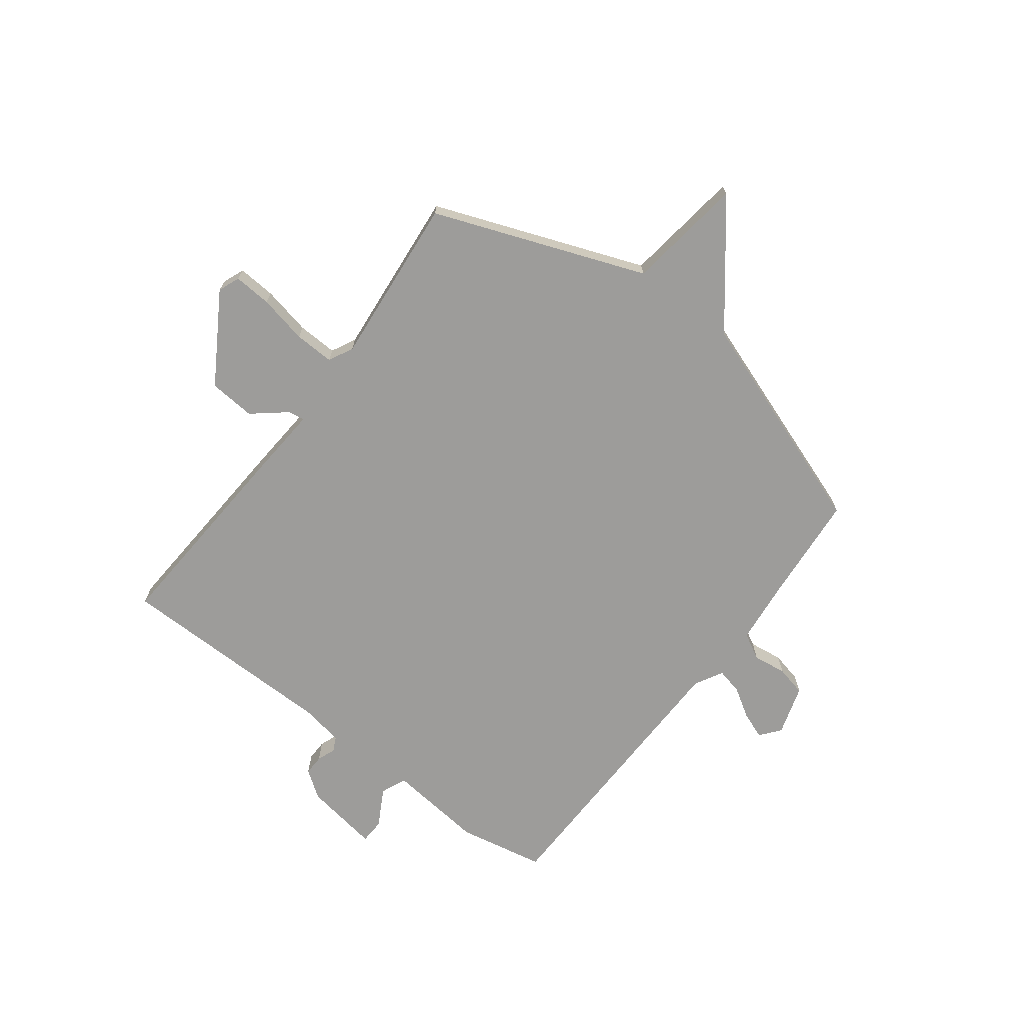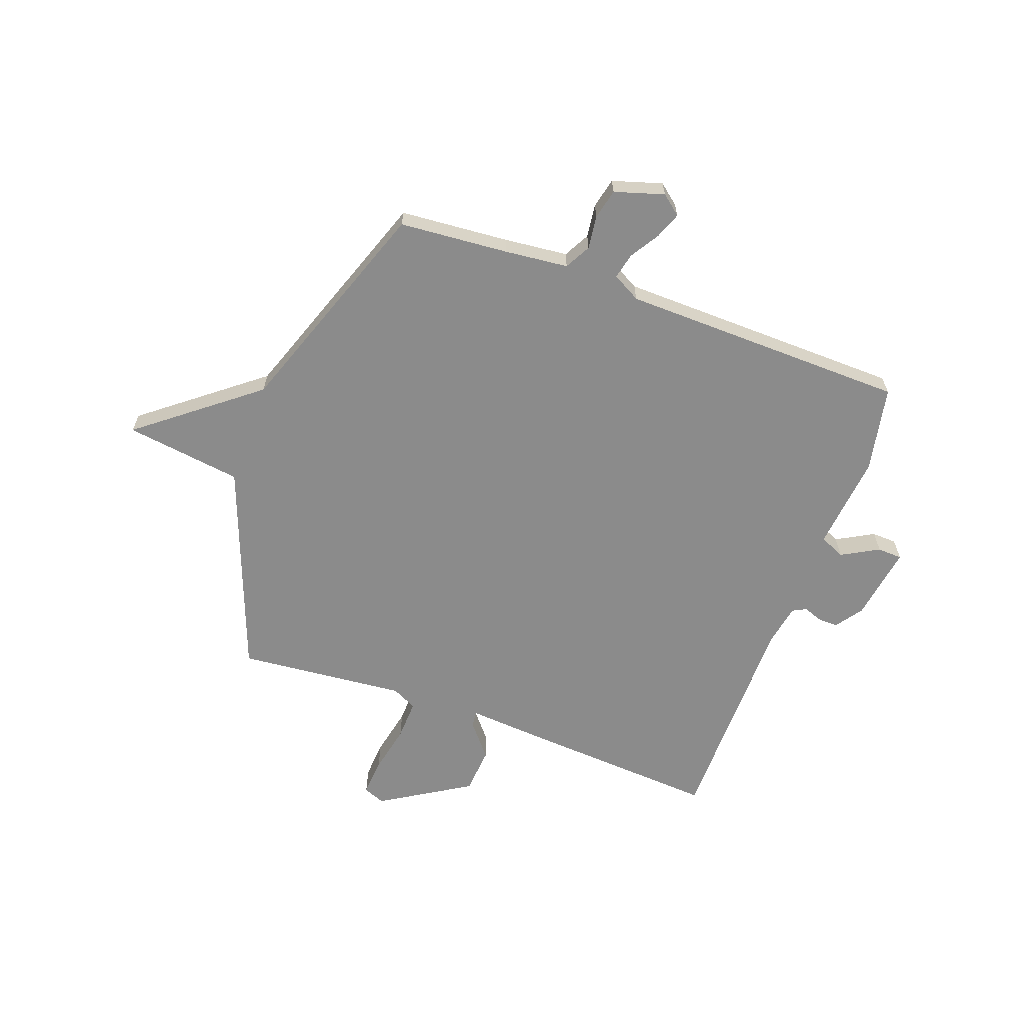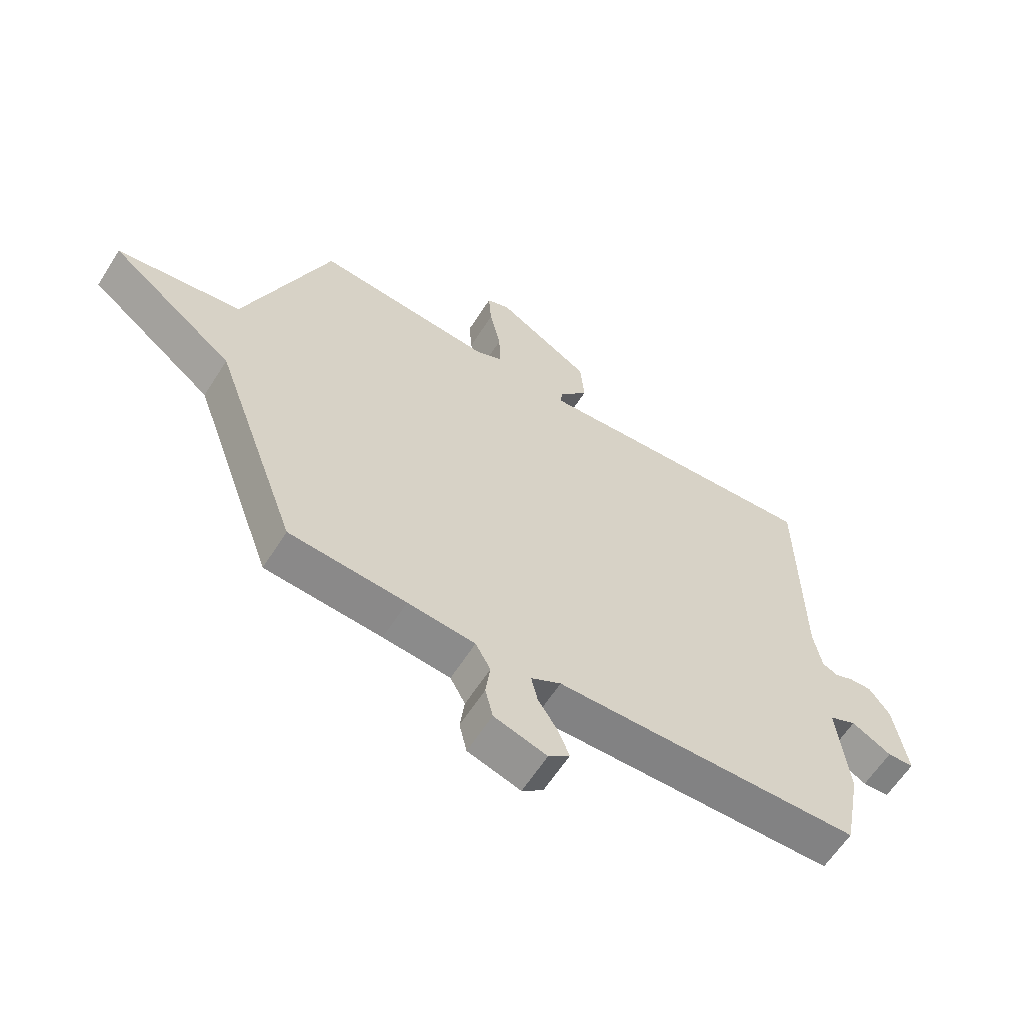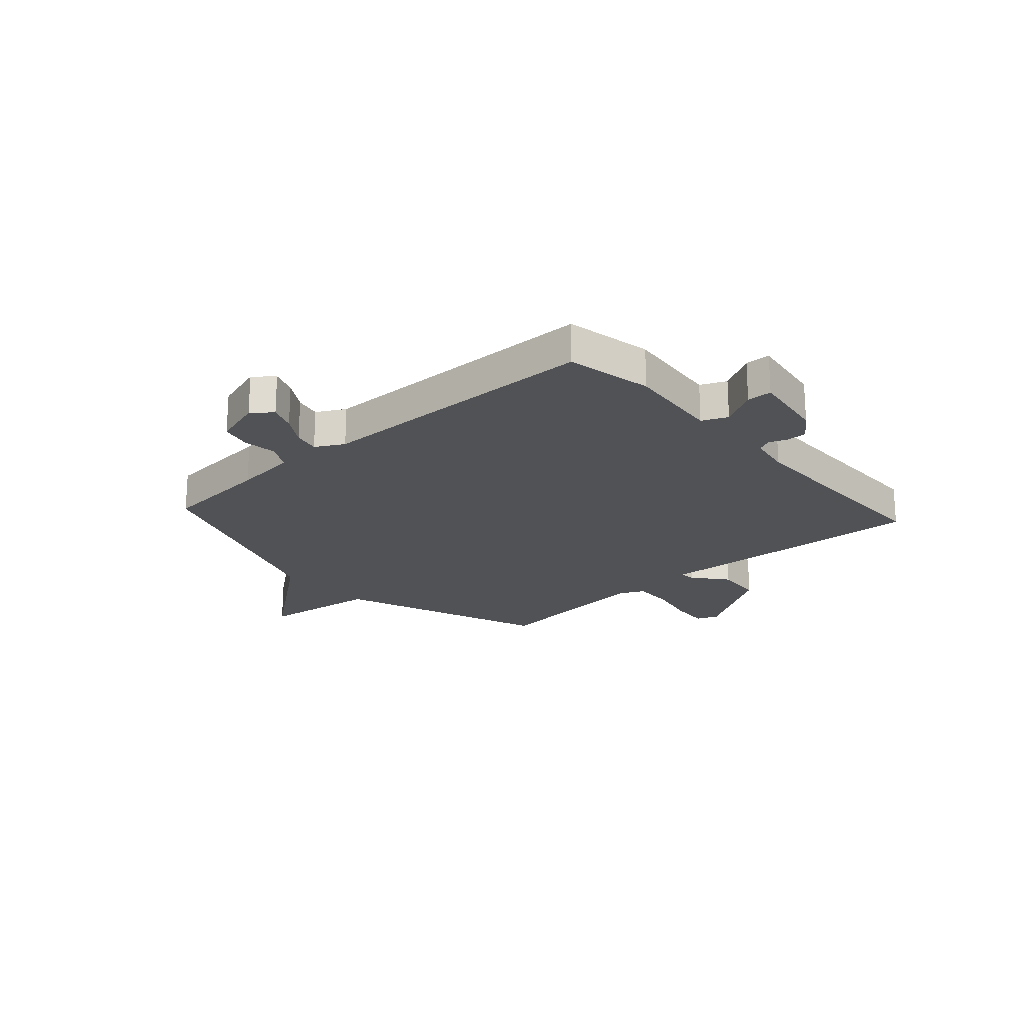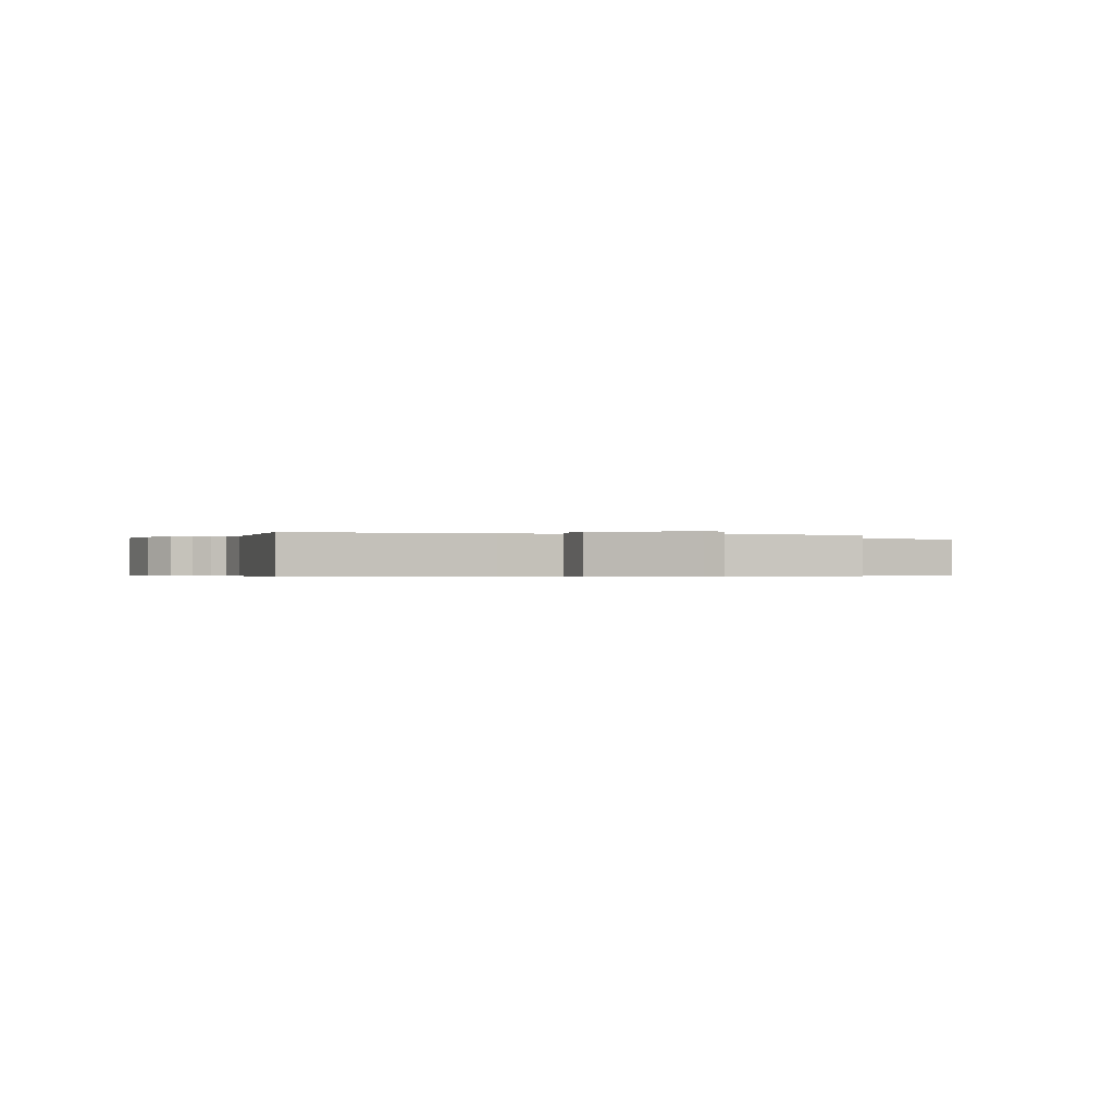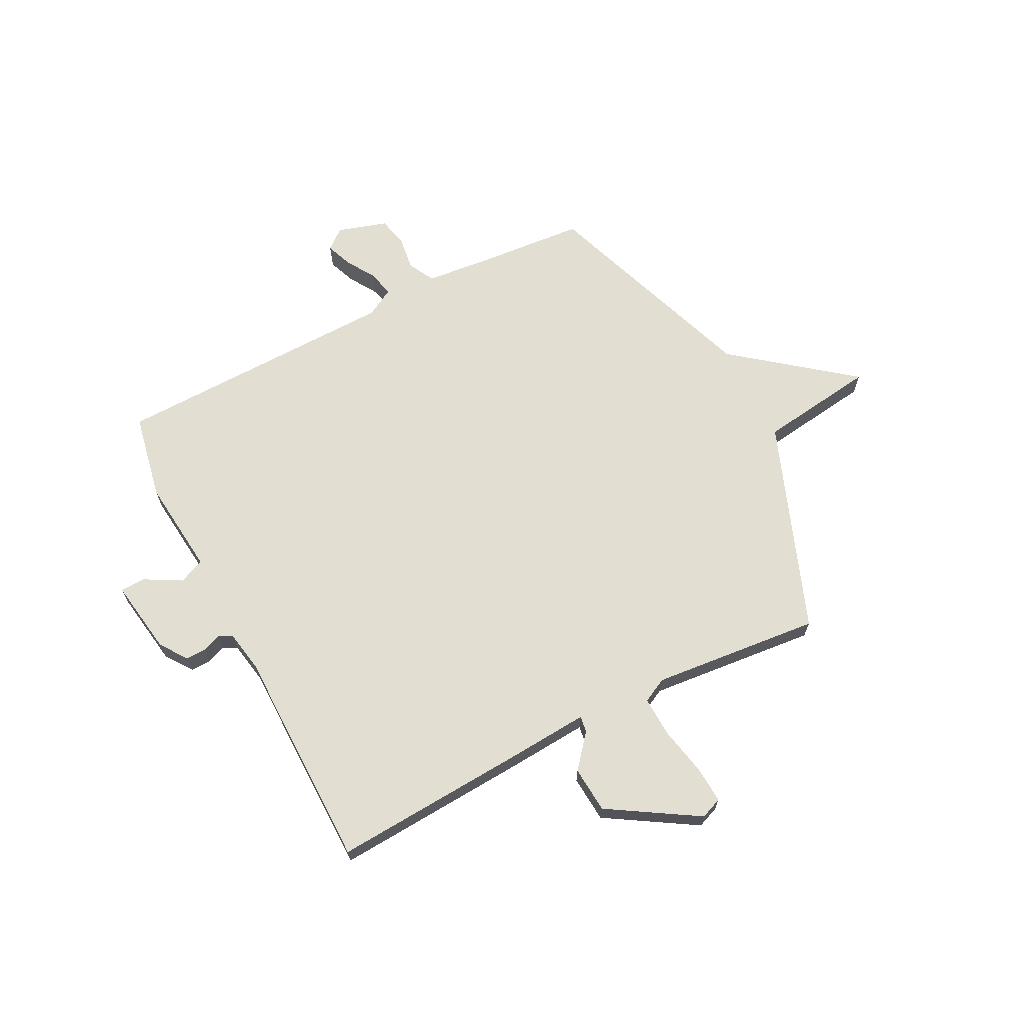
<metadata>
{"format":"obj","ext":"obj","renderer":"f3d","projection":"perspective","resolution":1024,"background":"white","views":[{"elev":-70.3,"azim":53.0,"up":"+Y"},{"elev":-63.9,"azim":160.1,"up":"+Y"},{"elev":-61.4,"azim":147.7,"up":"+Z"},{"elev":-21.3,"azim":-137.9,"up":"+Y"},{"elev":-0.4,"azim":-15.3,"up":"+Y"},{"elev":67.4,"azim":-27.0,"up":"+Y"}]}
</metadata>
<code>
v -0.5 0.07 -0.5
v -0.531 0.07 -0.34
v -0.512 0.07 -0.162
v -0.559 0.07 -0.141
v -0.628 0.07 -0.179
v -0.674 0.07 -0.177
v -0.652 0.07 -0.038
v -0.616 0.07 0.012
v -0.578 0.07 0.011
v -0.544 0.07 -0.002
v -0.518 0.07 0.011
v -0.504 0.07 0.088
v -0.5 0.07 0.5
v -0.134 0.07 0.476
v 0.012 0.07 0.465
v 0.008 0.07 0.495
v -0.043 0.07 0.557
v -0.036 0.07 0.643
v 0.129 0.07 0.744
v 0.169 0.07 0.728
v 0.164 0.07 0.658
v 0.145 0.07 0.568
v 0.142 0.07 0.494
v 0.188 0.07 0.471
v 0.5 0.07 0.5
v 0.647 0.07 0.11
v 0.864 0.07 0.08
v 0.647 0.07 -0.09
v 0.5 0.07 -0.5
v 0.297 0.07 -0.516
v 0.18 0.07 -0.528
v 0.154 0.07 -0.576
v 0.162 0.07 -0.638
v 0.149 0.07 -0.694
v 0.057 0.07 -0.722
v 0.02 0.07 -0.692
v 0.039 0.07 -0.643
v 0.073 0.07 -0.589
v 0.084 0.07 -0.541
v 0.032 0.07 -0.512
v -0.5 0 -0.5
v -0.531 0 -0.34
v -0.512 0 -0.162
v -0.559 0 -0.141
v -0.628 0 -0.179
v -0.674 0 -0.177
v -0.652 0 -0.038
v -0.616 0 0.012
v -0.578 0 0.011
v -0.544 0 -0.002
v -0.518 0 0.011
v -0.504 0 0.088
v -0.5 0 0.5
v -0.134 0 0.476
v 0.012 0 0.465
v 0.008 0 0.495
v -0.043 0 0.557
v -0.036 0 0.643
v 0.129 0 0.744
v 0.169 0 0.728
v 0.164 0 0.658
v 0.145 0 0.568
v 0.142 0 0.494
v 0.188 0 0.471
v 0.5 0 0.5
v 0.647 0 0.11
v 0.864 0 0.08
v 0.647 0 -0.09
v 0.5 0 -0.5
v 0.297 0 -0.516
v 0.18 0 -0.528
v 0.154 0 -0.576
v 0.162 0 -0.638
v 0.149 0 -0.694
v 0.057 0 -0.722
v 0.02 0 -0.692
v 0.039 0 -0.643
v 0.073 0 -0.589
v 0.084 0 -0.541
v 0.032 0 -0.512
f 36 37 38
f 35 36 38
f 34 35 38
f 33 34 38
f 32 33 38
f 31 32 38 39
f 28 29 30
f 28 30 31
f 26 27 28
f 31 39 40
f 28 31 40
f 26 28 40
f 25 26 40
f 24 25 40
f 20 21 22
f 19 20 22
f 18 19 22
f 17 18 22
f 16 17 22
f 15 16 22 23
f 12 13 14 15
f 24 40 1
f 23 24 1
f 15 23 1
f 12 15 1
f 11 12 1
f 8 9 10
f 7 8 10
f 6 7 10
f 5 6 10
f 4 5 10
f 1 2 3
f 11 1 3
f 3 4 10 11
f 78 77 76
f 78 76 75
f 78 75 74
f 78 74 73
f 78 73 72
f 79 78 72 71
f 70 69 68
f 71 70 68
f 68 67 66
f 80 79 71
f 80 71 68
f 80 68 66
f 80 66 65
f 80 65 64
f 62 61 60
f 62 60 59
f 62 59 58
f 62 58 57
f 62 57 56
f 63 62 56 55
f 55 54 53 52
f 41 80 64
f 41 64 63
f 41 63 55
f 41 55 52
f 41 52 51
f 50 49 48
f 50 48 47
f 50 47 46
f 50 46 45
f 50 45 44
f 43 42 41
f 43 41 51
f 51 50 44 43
f 1 41 42 2
f 2 42 43 3
f 3 43 44 4
f 4 44 45 5
f 5 45 46 6
f 6 46 47 7
f 7 47 48 8
f 8 48 49 9
f 9 49 50 10
f 10 50 51 11
f 11 51 52 12
f 12 52 53 13
f 13 53 54 14
f 14 54 55 15
f 15 55 56 16
f 16 56 57 17
f 17 57 58 18
f 18 58 59 19
f 19 59 60 20
f 20 60 61 21
f 21 61 62 22
f 22 62 63 23
f 23 63 64 24
f 24 64 65 25
f 25 65 66 26
f 26 66 67 27
f 27 67 68 28
f 28 68 69 29
f 29 69 70 30
f 30 70 71 31
f 31 71 72 32
f 32 72 73 33
f 33 73 74 34
f 34 74 75 35
f 35 75 76 36
f 36 76 77 37
f 37 77 78 38
f 38 78 79 39
f 39 79 80 40
f 40 80 41 1

</code>
